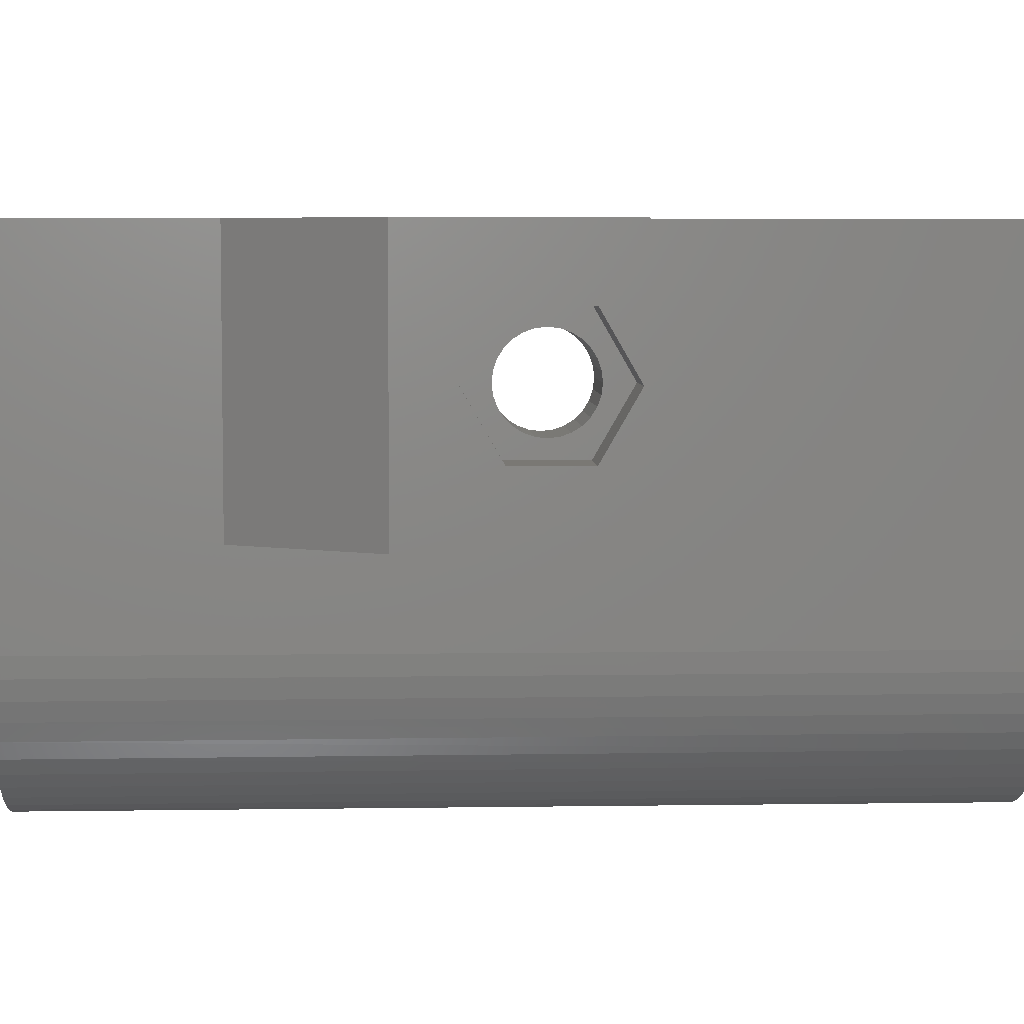
<metadata>
{"format":"stl","ext":"stl","renderer":"f3d","projection":"perspective","resolution":1024,"background":"white","views":[{"elev":5.4,"azim":-92.6,"up":"+Y"}]}
</metadata>
<code>
# stl→obj: 468 verts, 944 faces
v -18.14 -18.03 58
v -18.64 -18.98 58
v -15.32 -19.06 58
v -14.5 -8.5 58
v -1.776e-15 -8.5 58
v -21.88 -8.178 58
v -20.95 -8.691 58
v -20.09 -9.332 58
v -19.33 -10.09 58
v -14.5 -15 58
v -35.5 -15 58
v -35.43 -16.25 58
v -32.42 -16.07 58
v -32.5 -15 58
v -32.42 -13.93 58
v -32.2 -12.89 58
v -31.82 -11.88 58
v -31.31 -10.95 58
v -30.67 -10.09 58
v -35.5 -8.5 58
v -29.91 -9.332 58
v -29.05 -8.691 58
v -28.12 -8.178 58
v -7.105e-15 8.5 58
v -40 8.5 58
v -25 -7.5 58
v -23.93 -7.576 58
v -22.89 -7.804 58
v -18.69 -10.95 58
v -18.18 -11.88 58
v -17.8 -12.89 58
v -17.58 -13.93 58
v -17.5 -15 58
v -17.57 -16.06 58
v -14.55 -16.05 58
v -15.87 -20.18 58
v -19.28 -19.85 58
v -16.55 -21.23 58
v -20.03 -20.62 58
v -20.88 -21.27 58
v -17.35 -22.19 58
v -21.82 -21.79 58
v -22.82 -22.18 58
v -18.26 -23.05 58
v -23.87 -22.41 58
v -24.95 -22.5 58
v -40 -8.5 58
v -27.11 -7.804 58
v -26.07 -7.576 58
v -32.19 -17.12 58
v -35.2 -17.48 58
v -31.82 -18.13 58
v -34.83 -18.68 58
v -31.3 -19.07 58
v -30.65 -19.93 58
v -34.33 -19.82 58
v -29.89 -20.69 58
v -33.69 -20.9 58
v -29.03 -21.33 58
v -32.92 -21.89 58
v -28.08 -21.84 58
v -26.02 -22.43 58
v -32.04 -22.79 58
v -19.27 -23.8 58
v -31.07 -23.57 58
v -20.36 -24.42 58
v -30 -24.23 58
v -21.51 -24.9 58
v -28.87 -24.76 58
v -22.72 -25.25 58
v -27.68 -25.15 58
v -23.95 -25.45 58
v -26.45 -25.4 58
v -25.2 -25.5 58
v -27.07 -22.21 58
v -14.71 -17.1 58
v -17.8 -17.09 58
v -14.97 -18.12 58
v -15.32 -19.06 0.5
v -15.57 -19.61 0
v -15.08 -18.43 0
v -16.2 -20.73 0
v -16.96 -21.76 0
v -17.85 -22.69 0
v -18.84 -23.5 0
v -19.92 -24.19 0
v -21.07 -24.74 0
v -22.29 -25.14 0
v -23.55 -25.4 0
v -24.82 -25.5 0
v -26.1 -25.44 0
v -27.37 -25.23 0
v -28.6 -24.86 0
v -29.77 -24.35 0
v -30.88 -23.7 0
v -31.89 -22.92 0
v -32.81 -22.02 0
v -33.6 -21.02 0
v -34.27 -19.93 0
v -34.8 -18.76 0
v -35.19 -17.54 0
v -35.42 -16.28 0
v -14.97 -18.12 0.5
v -14.73 -17.2 0
v -14.73 -17.2 8
v -14.5 -15 8
v -14.56 -16.1 8
v -35.5 -15 0
v -18.69 -19.05 0
v -18.18 -18.12 0
v -19.33 -19.91 0
v -20.09 -20.67 0
v -20.95 -21.31 0
v -21.88 -21.82 0
v -22.89 -22.2 0
v -23.93 -22.42 0
v -25 -22.5 0
v -26.07 -22.42 0
v -27.11 -22.2 0
v -28.12 -21.82 0
v -29.05 -21.31 0
v -18.14 -18.03 0.5
v -17.8 -17.11 0
v -17.8 -17.09 0.5
v -17.58 -16.07 0
v -17.5 -15 0
v -32.5 -15 0
v -32.42 -16.07 0
v -32.2 -17.11 0
v -31.82 -18.12 0
v -31.31 -19.05 0
v -30.67 -19.91 0
v -29.91 -20.67 0
v -41 4.441e-15 25.32
v -41 -4.05 27.66
v -41 -1.808 27.73
v -41 -1.258 27.39
v -41 -0.6453 27.17
v -41 1.036e-13 27.1
v -41 0.6453 27.17
v -41 1.258 27.39
v -41 1.808 27.73
v -41 4.05 27.66
v -41 -8.882e-16 34.68
v -41 4.05 32.34
v -41 1.258 32.61
v -41 0.6453 32.83
v -41 -8.215e-16 32.9
v -41 -0.6453 32.83
v -41 -1.258 32.61
v -41 -4.05 32.34
v -41 -1.808 32.27
v -41 -2.267 31.81
v -41 -2.613 31.26
v -41 2.267 28.19
v -41 2.613 28.74
v -41 2.827 29.35
v -41 2.9 30
v -41 2.827 30.65
v -41 2.613 31.26
v -41 2.267 31.81
v -41 1.808 32.27
v -41 -2.827 30.65
v -41 -2.9 30
v -41 -2.827 29.35
v -41 -2.613 28.74
v -41 -2.267 28.19
v -40 2.9 30
v -40 2.827 30.65
v -40 2.613 31.26
v -40 2.267 31.81
v -40 1.808 32.27
v -40 1.258 32.61
v -40 0.6453 32.83
v -40 -3.464e-15 32.9
v -40 -0.6453 32.83
v -40 -1.258 32.61
v -40 -1.808 32.27
v -40 -2.267 31.81
v -40 -2.613 31.26
v -40 -2.827 30.65
v -40 -2.9 30
v -40 -2.827 29.35
v -40 -2.613 28.74
v -40 -2.267 28.19
v -40 -1.808 27.73
v -40 -1.258 27.39
v -40 -0.6453 27.17
v -40 -7.194e-15 27.1
v -40 0.6453 27.17
v -40 1.258 27.39
v -40 1.808 27.73
v -40 2.267 28.19
v -40 2.613 28.74
v -40 2.827 29.35
v -45 8.5 21.75
v -45 -8.5 21.75
v -45 4.441e-15 25.32
v -45 4.05 27.66
v -45 4.05 32.34
v -45 8.5 34.91
v -45 -3.553e-15 39.81
v -45 3.553e-15 34.68
v -45 -8.5 34.91
v -45 -4.05 32.34
v -45 -4.05 27.66
v -8.66 8.5 30
v 0 8.5 15
v -7.105e-15 8.5 0
v -40 8.5 0
v -40 8.5 13.09
v -40 8.5 34.91
v 0 8.5 45
v -40 -8.5 34.91
v -40 -8.5 13.09
v -40 -8.5 0
v -35.5 -8.5 0
v -40 -3.553e-15 39.81
v -35 2.9 30
v -35 2.827 30.65
v -35 2.613 31.26
v -35 2.267 31.81
v -35 1.808 32.27
v -35 1.258 32.61
v -35 0.6453 32.83
v -35 0 32.9
v -35 -0.6453 32.83
v -35 -1.258 32.61
v -35 -1.808 32.27
v -35 -2.267 31.81
v -35 -2.613 31.26
v -35 -2.827 30.65
v -35 -2.9 30
v -35 -2.827 29.35
v -35 -2.613 28.74
v -35 -2.267 28.19
v -35 -1.808 27.73
v -35 -1.258 27.39
v -35 -0.6453 27.17
v -35 -1.776e-15 27.1
v -35 0.6453 27.17
v -35 1.258 27.39
v -35 1.808 27.73
v -35 2.267 28.19
v -35 2.613 28.74
v -35 2.827 29.35
v -35 -5 15
v -35 5 15
v -35 -5 42
v -35 2 45
v -35 -2 45
v -35 5 42
v -8.66 -8.5 30
v -8.66 -5 30
v 0 -8.5 45
v -1.732 -5 42
v 0 -2 45
v -8.66 5 30
v 0 5 15
v -1.732 5 42
v 0 2 45
v 0 -8.5 15
v 0 -5 15
v -14.5 -8.5 8
v 0 -8.5 8
v 0 2.853e-15 46.95
v 0 -1.25 55.48
v 0 1.25 55.48
v 0 2.864 53.86
v 0 3.367 53.25
v 0 3.742 52.55
v 0 3.972 51.79
v 0 4.05 51
v 0 3.972 50.21
v 0 3.742 49.45
v 0 3.367 48.75
v 0 2.864 48.14
v 0 2.25 47.63
v 0 1.55 47.26
v 0 0.7901 47.03
v 0 -0.7901 47.03
v 0 -1.55 47.26
v 0 -2.25 47.63
v 0 -2.864 48.14
v 0 -3.367 48.75
v 0 -3.742 49.45
v 0 -3.972 50.21
v 0 -4.05 51
v 0 -3.972 51.79
v 0 -3.742 52.55
v 0 -3.367 53.25
v 0 -2.864 53.86
v 0 -1.25 10.48
v 0 1.25 10.48
v 0 2.864 8.864
v 0 3.367 8.25
v -2.665e-15 -15 8
v -2.665e-15 -15 0
v 0 -3.742 7.55
v 0 -3.367 8.25
v 0 -2.864 8.864
v 0 3.742 7.55
v 0 3.972 6.79
v 0 4.05 6
v 0 3.972 5.21
v 0 3.742 4.45
v 0 3.367 3.75
v 0 2.864 3.136
v 0 2.25 2.633
v 0 1.55 2.258
v 0 0.7901 2.028
v 0 6.45e-15 1.95
v 0 -0.7901 2.028
v 0 -1.55 2.258
v 0 -2.25 2.633
v 0 -2.864 3.136
v 0 -3.367 3.75
v 0 -3.742 4.45
v 0 -3.972 5.21
v 0 -4.05 6
v 0 -3.972 6.79
v -35 2.864 8.864
v -35 3.367 8.25
v -35 3.742 7.55
v -35 3.972 6.79
v -35 4.05 6
v -35 3.972 5.21
v -35 3.742 4.45
v -35 3.367 3.75
v -35 2.864 3.136
v -35 2.25 2.633
v -35 1.55 2.258
v -35 0.7901 2.028
v -35 2.853e-15 1.95
v -35 -0.7901 2.028
v -35 -1.55 2.258
v -35 -2.25 2.633
v -35 -2.864 3.136
v -35 -3.367 3.75
v -35 -3.742 4.45
v -35 -3.972 5.21
v -35 -4.05 6
v -35 -3.972 6.79
v -35 -3.742 7.55
v -35 -3.367 8.25
v -35 -2.864 8.864
v -35 1.25 10.48
v -35 -1.25 10.48
v -35 2.864 53.86
v -35 3.367 53.25
v -35 3.742 52.55
v -35 3.972 51.79
v -35 4.05 51
v -35 3.972 50.21
v -35 3.742 49.45
v -35 3.367 48.75
v -35 2.864 48.14
v -35 2.25 47.63
v -35 1.55 47.26
v -35 0.7901 47.03
v -35 2.853e-15 46.95
v -35 -0.7901 47.03
v -35 -1.55 47.26
v -35 -2.25 47.63
v -35 -2.864 48.14
v -35 -3.367 48.75
v -35 -3.742 49.45
v -35 -3.972 50.21
v -35 -4.05 51
v -35 -3.972 51.79
v -35 -3.742 52.55
v -35 -3.367 53.25
v -35 -2.864 53.86
v -35 1.25 55.48
v -35 -1.25 55.48
v -10.19 -13.25 0
v -10.52 -13.79 0
v -17.58 -13.93 0
v -26.07 -7.576 0
v -27.11 -7.804 0
v -28.12 -8.178 0
v -12 -21.93 0
v -9.746 -17.19 0
v -9.215 -17.52 0
v -8.623 -17.73 0
v -8 -17.8 0
v -4 -21.93 0
v -8 -12.2 0
v -22.89 -7.804 0
v -23.93 -7.576 0
v -25 -7.5 0
v -30.67 -10.09 0
v -31.31 -10.95 0
v -31.82 -11.88 0
v -32.2 -12.89 0
v -32.42 -13.93 0
v -29.05 -8.691 0
v -29.91 -9.332 0
v -18.18 -11.88 0
v -18.69 -10.95 0
v -19.33 -10.09 0
v -20.09 -9.332 0
v -20.95 -8.691 0
v -21.88 -8.178 0
v -17.8 -12.89 0
v -8.623 -12.27 0
v -9.215 -12.48 0
v -9.746 -12.81 0
v -5.27 -15.62 0
v -5.2 -15 0
v -5.27 -14.38 0
v -5.477 -13.79 0
v -5.811 -13.25 0
v -6.254 -12.81 0
v -6.785 -12.48 0
v -7.377 -12.27 0
v -7.377 -17.73 0
v -6.785 -17.52 0
v -6.254 -17.19 0
v -5.811 -16.75 0
v -5.477 -16.21 0
v -10.19 -16.75 0
v -10.73 -14.38 0
v -10.8 -15 0
v -10.73 -15.62 0
v -10.52 -16.21 0
v -5.75 -11.1 3
v -3.5 -15 3
v -5.75 -11.1 8
v -3.5 -15 8
v -5.75 -18.9 3
v -5.75 -18.9 8
v -10.25 -18.9 3
v -10.25 -18.9 8
v -12.5 -15 3
v -12.5 -15 8
v -10.25 -11.1 3
v -10.25 -11.1 8
v -5.27 -14.38 3
v -5.2 -15 3
v -5.27 -15.62 3
v -5.477 -16.21 3
v -5.811 -16.75 3
v -6.254 -17.19 3
v -9.746 -17.19 3
v -10.19 -16.75 3
v -10.52 -16.21 3
v -10.73 -15.62 3
v -10.8 -15 3
v -10.73 -14.38 3
v -8 -17.8 3
v -8.623 -17.73 3
v -9.215 -17.52 3
v -10.52 -13.79 3
v -10.19 -13.25 3
v -9.746 -12.81 3
v -9.215 -12.48 3
v -8.623 -12.27 3
v -8 -12.2 3
v -6.785 -17.52 3
v -7.377 -17.73 3
v -7.377 -12.27 3
v -6.785 -12.48 3
v -6.254 -12.81 3
v -5.811 -13.25 3
v -5.477 -13.79 3
v -4 -21.93 8
v -12 -21.93 8
f 1 2 3
f 4 5 6
f 4 6 7
f 4 7 8
f 4 8 9
f 4 9 10
f 11 12 13
f 11 13 14
f 11 14 15
f 11 15 16
f 11 16 17
f 11 17 18
f 11 18 19
f 20 11 19
f 20 19 21
f 20 21 22
f 20 22 23
f 5 24 25
f 5 25 26
f 5 26 27
f 5 27 28
f 5 28 6
f 10 9 29
f 10 29 30
f 10 30 31
f 10 31 32
f 10 32 33
f 10 33 34
f 10 34 35
f 3 2 36
f 36 2 37
f 36 37 38
f 38 37 39
f 38 39 40
f 38 40 41
f 41 40 42
f 41 42 43
f 41 43 44
f 44 43 45
f 44 45 46
f 20 23 47
f 47 23 48
f 47 48 25
f 25 48 49
f 25 49 26
f 13 12 50
f 50 12 51
f 50 51 52
f 52 51 53
f 52 53 54
f 54 53 55
f 55 53 56
f 55 56 57
f 57 56 58
f 57 58 59
f 59 58 60
f 59 60 61
f 46 62 44
f 44 62 63
f 44 63 64
f 64 63 65
f 64 65 66
f 66 65 67
f 66 67 68
f 68 67 69
f 68 69 70
f 70 69 71
f 70 71 72
f 72 71 73
f 72 73 74
f 61 60 75
f 75 60 63
f 75 63 62
f 35 34 76
f 76 34 77
f 76 77 78
f 79 3 80
f 79 80 81
f 3 36 80
f 80 36 82
f 36 38 82
f 83 82 38
f 38 41 83
f 84 83 41
f 41 44 84
f 85 84 44
f 44 64 85
f 86 85 64
f 64 66 86
f 87 86 66
f 66 68 87
f 88 87 68
f 68 70 88
f 89 88 70
f 70 72 89
f 90 89 72
f 72 74 90
f 91 90 74
f 74 73 91
f 92 91 73
f 73 71 92
f 93 92 71
f 71 69 93
f 94 93 69
f 69 67 94
f 95 94 67
f 67 65 95
f 96 95 65
f 65 63 96
f 97 96 63
f 63 60 97
f 98 97 60
f 60 58 98
f 99 98 58
f 58 56 99
f 100 99 56
f 56 53 100
f 101 100 53
f 53 51 101
f 102 101 51
f 103 79 81
f 103 81 104
f 103 104 105
f 103 105 78
f 106 10 107
f 107 10 35
f 107 35 105
f 105 35 76
f 105 76 78
f 11 108 12
f 12 108 102
f 12 102 51
f 109 2 110
f 37 2 109
f 111 37 109
f 39 37 111
f 112 39 111
f 40 39 112
f 113 40 112
f 42 40 113
f 114 42 113
f 43 42 114
f 115 43 114
f 45 43 115
f 116 45 115
f 46 45 116
f 117 46 116
f 62 46 117
f 118 62 117
f 75 62 118
f 119 75 118
f 61 75 119
f 120 61 119
f 59 61 120
f 121 59 120
f 57 59 121
f 2 1 110
f 110 1 122
f 110 122 123
f 123 122 124
f 123 124 125
f 33 126 34
f 34 126 125
f 34 125 77
f 77 125 124
f 127 14 128
f 128 14 13
f 128 13 129
f 129 13 50
f 129 50 130
f 130 50 52
f 130 52 131
f 131 52 54
f 131 54 132
f 132 54 55
f 132 55 133
f 133 55 57
f 133 57 121
f 1 3 122
f 122 3 79
f 78 77 103
f 103 77 124
f 122 79 124
f 124 79 103
f 134 135 136
f 134 136 137
f 134 137 138
f 134 138 139
f 134 139 140
f 134 140 141
f 134 141 142
f 134 142 143
f 144 145 146
f 144 146 147
f 144 147 148
f 144 148 149
f 144 149 150
f 144 150 151
f 151 150 152
f 151 152 153
f 151 153 154
f 151 154 135
f 143 142 155
f 143 155 156
f 143 156 157
f 143 157 158
f 143 158 159
f 143 159 160
f 145 143 160
f 145 160 161
f 145 161 162
f 145 162 146
f 135 154 163
f 135 163 164
f 135 164 165
f 135 165 166
f 135 166 167
f 135 167 136
f 158 168 159
f 159 168 169
f 159 169 160
f 160 169 170
f 160 170 161
f 161 170 171
f 161 171 162
f 162 171 172
f 162 172 146
f 146 172 173
f 146 173 147
f 147 173 174
f 147 174 148
f 148 174 175
f 148 175 149
f 149 175 176
f 149 176 150
f 150 176 177
f 150 177 152
f 152 177 178
f 152 178 153
f 153 178 179
f 153 179 154
f 154 179 180
f 154 180 163
f 163 180 181
f 163 181 164
f 164 181 182
f 164 182 165
f 165 182 183
f 165 183 166
f 166 183 184
f 166 184 167
f 167 184 185
f 167 185 136
f 136 185 186
f 136 186 137
f 137 186 187
f 137 187 138
f 138 187 188
f 138 188 139
f 139 188 189
f 139 189 140
f 140 189 190
f 140 190 141
f 141 190 191
f 141 191 142
f 142 191 192
f 142 192 155
f 155 192 193
f 155 193 156
f 156 193 194
f 156 194 157
f 157 194 195
f 157 195 158
f 158 195 168
f 196 197 198
f 196 198 199
f 196 199 200
f 196 200 201
f 201 200 202
f 202 200 203
f 202 203 204
f 204 203 205
f 204 205 197
f 197 205 206
f 197 206 198
f 134 198 135
f 135 198 206
f 143 199 134
f 134 199 198
f 145 200 143
f 143 200 199
f 144 203 145
f 145 203 200
f 151 205 144
f 144 205 203
f 135 206 151
f 151 206 205
f 207 208 209
f 207 209 210
f 207 210 211
f 207 211 212
f 207 212 25
f 207 25 24
f 207 24 213
f 196 201 211
f 211 201 212
f 20 47 214
f 20 214 215
f 20 215 216
f 20 216 217
f 215 214 197
f 197 214 204
f 210 216 211
f 211 216 215
f 215 197 211
f 211 197 196
f 204 214 202
f 202 214 218
f 202 218 201
f 201 218 212
f 214 47 218
f 218 47 25
f 218 25 212
f 168 219 169
f 169 219 220
f 169 220 170
f 170 220 221
f 170 221 171
f 171 221 222
f 171 222 172
f 172 222 223
f 172 223 173
f 173 223 224
f 173 224 174
f 174 224 225
f 174 225 175
f 175 225 226
f 175 226 176
f 176 226 227
f 176 227 177
f 177 227 228
f 177 228 178
f 178 228 229
f 178 229 179
f 179 229 230
f 179 230 180
f 180 230 231
f 180 231 181
f 181 231 232
f 181 232 182
f 182 232 233
f 182 233 183
f 183 233 234
f 183 234 184
f 184 234 235
f 184 235 185
f 185 235 236
f 185 236 186
f 186 236 237
f 186 237 187
f 187 237 238
f 187 238 188
f 188 238 239
f 188 239 189
f 189 239 240
f 189 240 190
f 190 240 241
f 190 241 191
f 191 241 242
f 191 242 192
f 192 242 243
f 192 243 193
f 193 243 244
f 193 244 194
f 194 244 245
f 194 245 195
f 195 245 246
f 195 246 168
f 168 246 219
f 247 248 240
f 247 240 239
f 247 239 238
f 247 238 237
f 247 237 236
f 247 236 235
f 247 235 234
f 247 234 233
f 247 233 232
f 249 247 232
f 249 232 231
f 249 231 230
f 249 230 229
f 249 229 228
f 249 228 227
f 249 227 226
f 249 226 250
f 249 250 251
f 248 220 219
f 248 219 246
f 248 246 245
f 248 245 244
f 248 244 243
f 248 243 242
f 248 242 241
f 248 241 240
f 252 250 226
f 252 226 225
f 252 225 224
f 252 224 223
f 252 223 222
f 252 222 221
f 252 221 220
f 252 220 248
f 253 254 255
f 255 254 256
f 255 256 257
f 258 259 207
f 207 259 208
f 260 258 207
f 260 207 213
f 260 213 261
f 253 262 254
f 254 262 263
f 255 5 253
f 253 5 4
f 253 4 264
f 262 253 265
f 265 253 264
f 266 257 261
f 24 5 267
f 24 267 268
f 24 268 269
f 24 269 270
f 24 270 213
f 213 270 271
f 213 271 272
f 213 272 273
f 213 273 274
f 213 274 275
f 213 275 276
f 213 276 277
f 213 277 278
f 213 278 279
f 213 279 280
f 213 280 266
f 213 266 261
f 255 257 266
f 255 266 281
f 255 281 282
f 255 282 283
f 255 283 284
f 255 284 285
f 255 285 286
f 255 286 287
f 255 287 288
f 255 288 289
f 255 289 290
f 255 290 291
f 5 255 291
f 5 291 292
f 5 292 267
f 208 259 209
f 263 262 293
f 259 263 293
f 259 293 294
f 259 294 295
f 259 295 296
f 259 296 209
f 265 297 298
f 265 298 299
f 265 299 300
f 265 300 301
f 265 301 293
f 265 293 262
f 209 296 302
f 209 302 303
f 209 303 304
f 209 304 305
f 209 305 306
f 209 306 307
f 209 307 308
f 209 308 309
f 209 309 310
f 209 310 311
f 209 311 312
f 209 312 298
f 298 312 313
f 298 313 314
f 298 314 315
f 298 315 316
f 298 316 317
f 298 317 318
f 298 318 319
f 298 319 320
f 298 320 321
f 298 321 299
f 248 259 252
f 252 259 258
f 252 258 260
f 260 261 252
f 252 261 250
f 257 256 251
f 251 256 249
f 263 247 254
f 254 247 249
f 254 249 256
f 263 259 247
f 247 259 248
f 261 257 250
f 250 257 251
f 295 322 296
f 296 322 323
f 296 323 302
f 302 323 324
f 302 324 303
f 303 324 325
f 303 325 304
f 304 325 326
f 304 326 305
f 305 326 327
f 305 327 306
f 306 327 328
f 306 328 307
f 307 328 329
f 307 329 308
f 308 329 330
f 308 330 309
f 309 330 331
f 309 331 310
f 310 331 332
f 310 332 311
f 311 332 333
f 311 333 312
f 312 333 334
f 312 334 313
f 313 334 335
f 313 335 314
f 314 335 336
f 314 336 315
f 315 336 337
f 315 337 316
f 316 337 338
f 316 338 317
f 317 338 339
f 317 339 318
f 318 339 340
f 318 340 319
f 319 340 341
f 319 341 320
f 320 341 342
f 320 342 321
f 321 342 343
f 321 343 299
f 299 343 344
f 299 344 300
f 300 344 345
f 300 345 301
f 301 345 346
f 295 294 322
f 322 294 347
f 294 293 347
f 347 293 348
f 293 301 348
f 348 301 346
f 269 349 270
f 270 349 350
f 270 350 271
f 271 350 351
f 271 351 272
f 272 351 352
f 272 352 273
f 273 352 353
f 273 353 274
f 274 353 354
f 274 354 275
f 275 354 355
f 275 355 276
f 276 355 356
f 276 356 277
f 277 356 357
f 277 357 278
f 278 357 358
f 278 358 279
f 279 358 359
f 279 359 280
f 280 359 360
f 280 360 266
f 266 360 361
f 266 361 281
f 281 361 362
f 281 362 282
f 282 362 363
f 282 363 283
f 283 363 364
f 283 364 284
f 284 364 365
f 284 365 285
f 285 365 366
f 285 366 286
f 286 366 367
f 286 367 287
f 287 367 368
f 287 368 288
f 288 368 369
f 288 369 289
f 289 369 370
f 289 370 290
f 290 370 371
f 290 371 291
f 291 371 372
f 291 372 292
f 292 372 373
f 269 268 349
f 349 268 374
f 268 267 374
f 374 267 375
f 267 292 375
f 375 292 373
f 374 375 349
f 349 375 373
f 349 373 350
f 350 373 372
f 350 372 351
f 351 372 371
f 351 371 352
f 352 371 370
f 352 370 353
f 353 370 369
f 353 369 354
f 354 369 368
f 354 368 355
f 355 368 367
f 355 367 356
f 356 367 366
f 356 366 357
f 357 366 365
f 357 365 358
f 358 365 364
f 358 364 359
f 359 364 363
f 359 363 360
f 360 363 362
f 360 362 361
f 347 348 322
f 322 348 346
f 322 346 323
f 323 346 345
f 323 345 324
f 324 345 344
f 324 344 325
f 325 344 343
f 325 343 326
f 326 343 342
f 326 342 327
f 327 342 341
f 327 341 328
f 328 341 340
f 328 340 329
f 329 340 339
f 329 339 330
f 330 339 338
f 330 338 331
f 331 338 337
f 331 337 332
f 332 337 336
f 332 336 333
f 333 336 335
f 333 335 334
f 376 377 378
f 216 210 379
f 216 379 380
f 216 380 381
f 216 381 217
f 382 104 383
f 382 383 384
f 382 384 385
f 382 385 386
f 382 386 387
f 96 97 119
f 96 119 118
f 96 118 117
f 96 117 90
f 96 90 91
f 96 91 92
f 96 92 93
f 96 93 94
f 96 94 95
f 117 84 85
f 117 85 86
f 117 86 87
f 117 87 88
f 117 88 89
f 117 89 90
f 210 209 388
f 210 388 389
f 210 389 390
f 210 390 391
f 210 391 379
f 108 392 393
f 108 393 394
f 108 394 395
f 108 395 396
f 108 396 127
f 108 127 128
f 108 128 102
f 217 381 397
f 217 397 398
f 217 398 392
f 217 392 108
f 84 117 116
f 84 116 115
f 84 115 114
f 84 114 83
f 388 399 400
f 388 400 401
f 388 401 402
f 388 402 403
f 388 403 404
f 388 404 389
f 405 399 388
f 405 388 406
f 405 406 407
f 405 407 408
f 405 408 376
f 405 376 378
f 298 387 409
f 298 409 410
f 298 410 411
f 298 411 412
f 298 412 413
f 298 413 414
f 298 414 415
f 209 298 415
f 209 415 416
f 209 416 388
f 387 386 417
f 387 417 418
f 387 418 419
f 387 419 420
f 387 420 421
f 387 421 409
f 102 128 101
f 101 128 129
f 101 129 100
f 100 129 130
f 100 130 131
f 100 131 99
f 99 131 132
f 99 132 98
f 98 132 133
f 98 133 121
f 98 121 97
f 97 121 120
f 97 120 119
f 422 383 123
f 123 383 104
f 123 104 110
f 110 104 81
f 110 81 109
f 109 81 80
f 109 80 111
f 111 80 112
f 112 80 82
f 112 82 113
f 113 82 83
f 113 83 114
f 378 377 126
f 126 377 423
f 126 423 424
f 126 424 125
f 125 424 425
f 125 425 426
f 422 123 426
f 426 123 125
f 427 428 429
f 429 428 430
f 428 431 430
f 430 431 432
f 431 433 432
f 432 433 434
f 433 435 434
f 434 435 436
f 435 437 436
f 436 437 438
f 437 427 438
f 438 427 429
f 428 427 439
f 428 439 440
f 428 440 441
f 428 441 442
f 428 442 443
f 428 443 444
f 435 433 445
f 435 445 446
f 435 446 447
f 435 447 448
f 435 448 449
f 435 449 450
f 435 450 437
f 433 431 451
f 433 451 452
f 433 452 453
f 433 453 445
f 437 450 454
f 437 454 455
f 437 455 456
f 437 456 457
f 437 457 458
f 437 458 459
f 437 459 427
f 431 428 444
f 431 444 460
f 431 460 461
f 431 461 451
f 427 459 462
f 427 462 463
f 427 463 464
f 427 464 465
f 427 465 466
f 427 466 439
f 424 449 425
f 425 449 448
f 425 448 426
f 426 448 447
f 426 447 422
f 422 447 446
f 422 446 383
f 383 446 445
f 383 445 384
f 384 445 453
f 384 453 385
f 385 453 452
f 385 452 386
f 386 452 451
f 386 451 417
f 417 451 461
f 417 461 418
f 418 461 460
f 418 460 419
f 419 460 444
f 419 444 420
f 420 444 443
f 420 443 421
f 421 443 442
f 421 442 409
f 409 442 441
f 409 441 410
f 410 441 440
f 410 440 411
f 411 440 439
f 411 439 412
f 412 439 466
f 412 466 413
f 413 466 465
f 413 465 414
f 414 465 464
f 414 464 415
f 415 464 463
f 415 463 416
f 416 463 462
f 416 462 388
f 388 462 459
f 388 459 406
f 406 459 458
f 406 458 407
f 407 458 457
f 407 457 408
f 408 457 456
f 408 456 376
f 376 456 455
f 376 455 377
f 377 455 454
f 377 454 423
f 423 454 450
f 423 450 424
f 424 450 449
f 387 298 467
f 467 298 297
f 106 107 434
f 106 434 436
f 106 436 438
f 106 438 264
f 264 438 265
f 265 438 429
f 265 429 297
f 297 429 430
f 297 430 467
f 467 430 432
f 467 432 468
f 468 432 434
f 468 434 105
f 105 434 107
f 104 382 105
f 105 382 468
f 106 264 10
f 10 264 4
f 382 387 468
f 468 387 467
f 14 127 15
f 15 127 396
f 15 396 16
f 16 396 395
f 16 395 17
f 17 395 394
f 17 394 18
f 18 394 393
f 18 393 19
f 19 393 392
f 19 392 21
f 21 392 398
f 21 398 22
f 22 398 397
f 22 397 23
f 23 397 381
f 23 381 48
f 48 381 380
f 48 380 49
f 49 380 379
f 49 379 26
f 26 379 391
f 26 391 27
f 27 391 390
f 27 390 28
f 28 390 389
f 28 389 6
f 6 389 404
f 6 404 7
f 7 404 403
f 7 403 8
f 8 403 402
f 8 402 9
f 9 402 401
f 9 401 29
f 29 401 400
f 29 400 30
f 30 400 399
f 30 399 31
f 31 399 405
f 31 405 32
f 32 405 378
f 32 378 33
f 33 378 126
f 217 108 20
f 20 108 11

</code>
